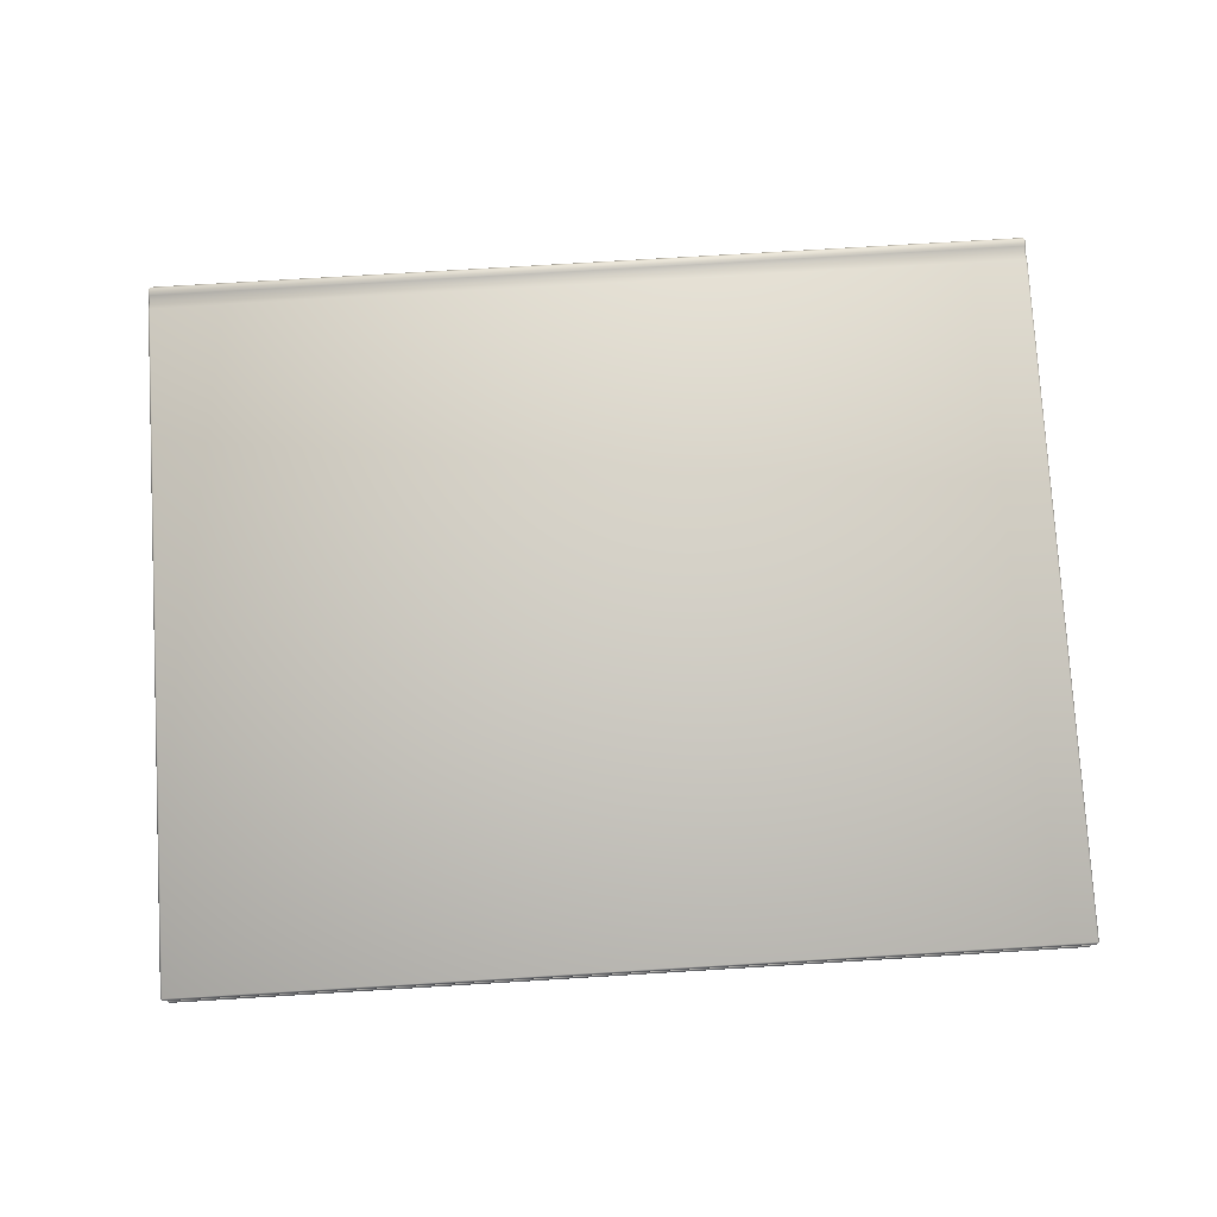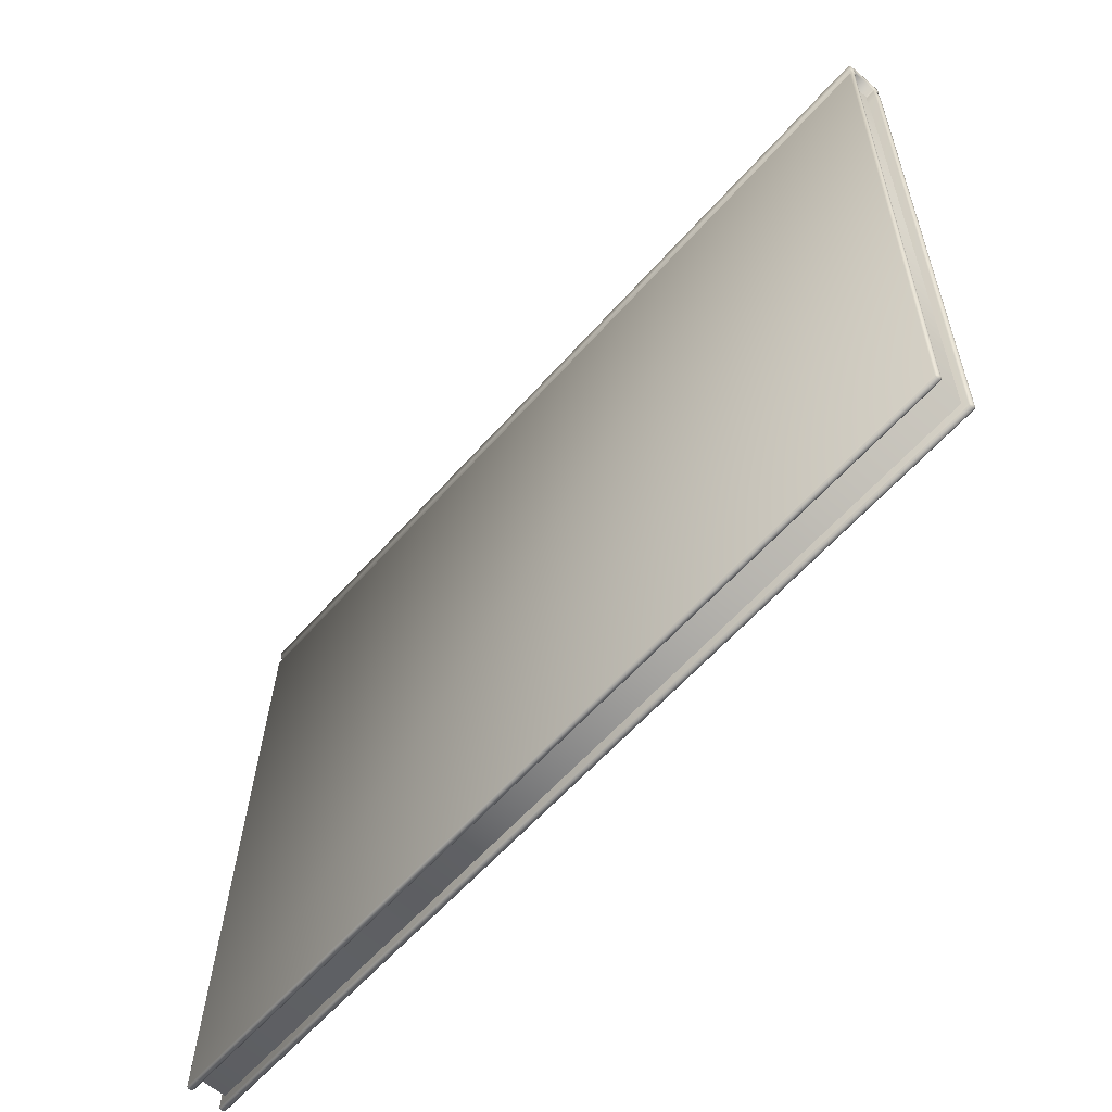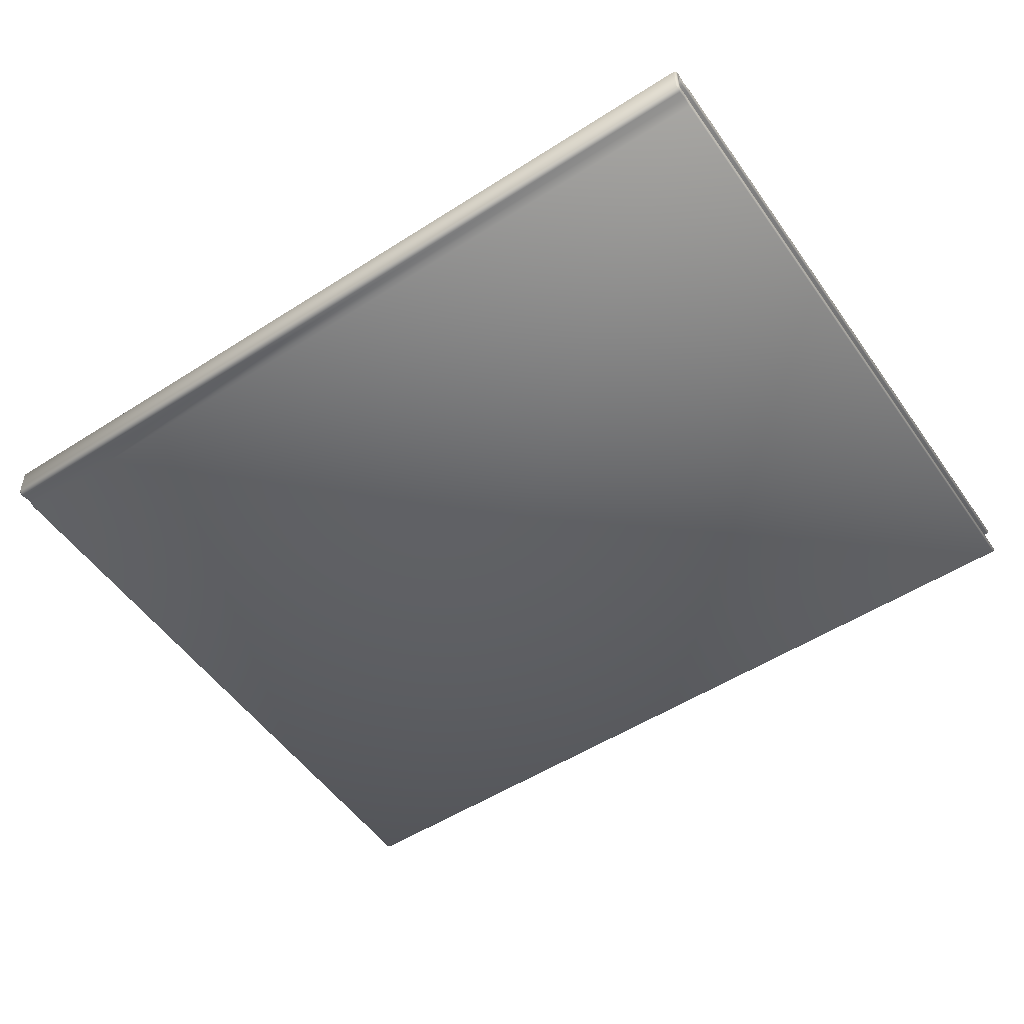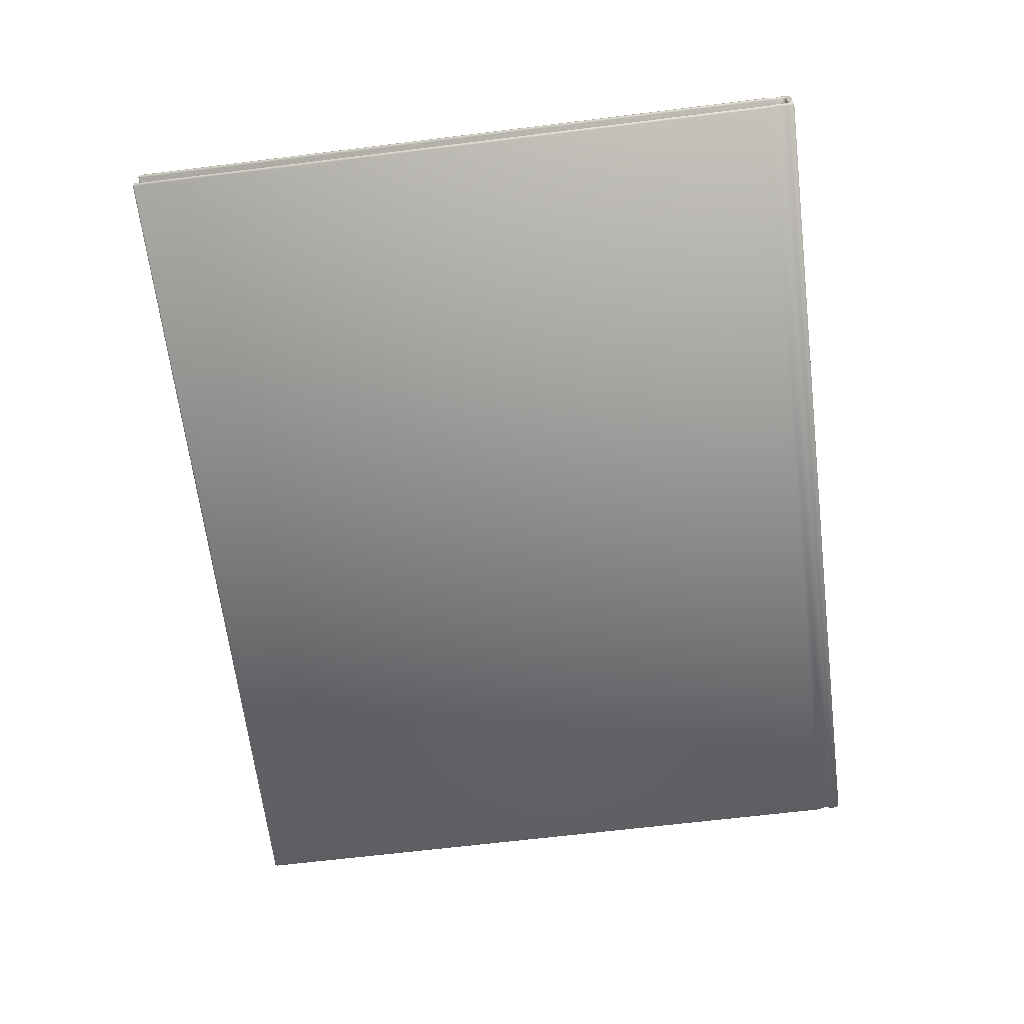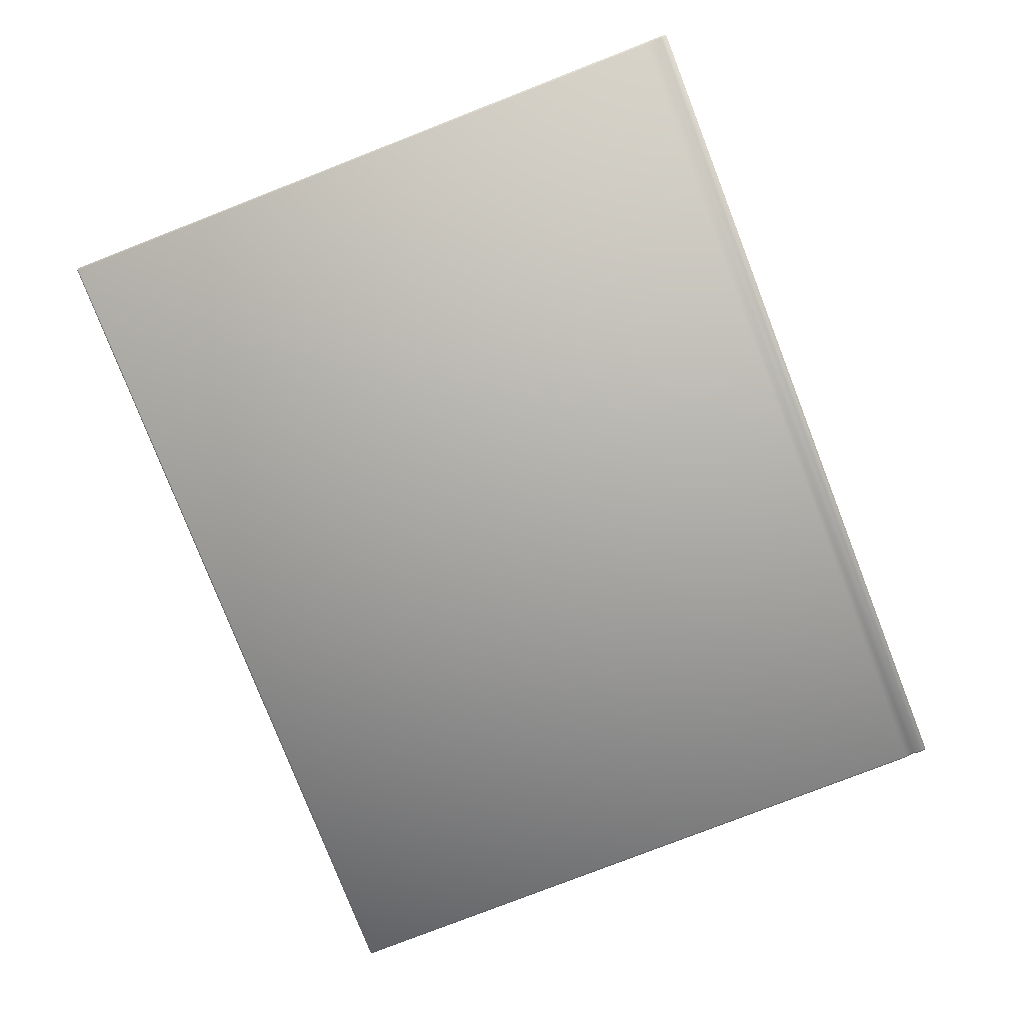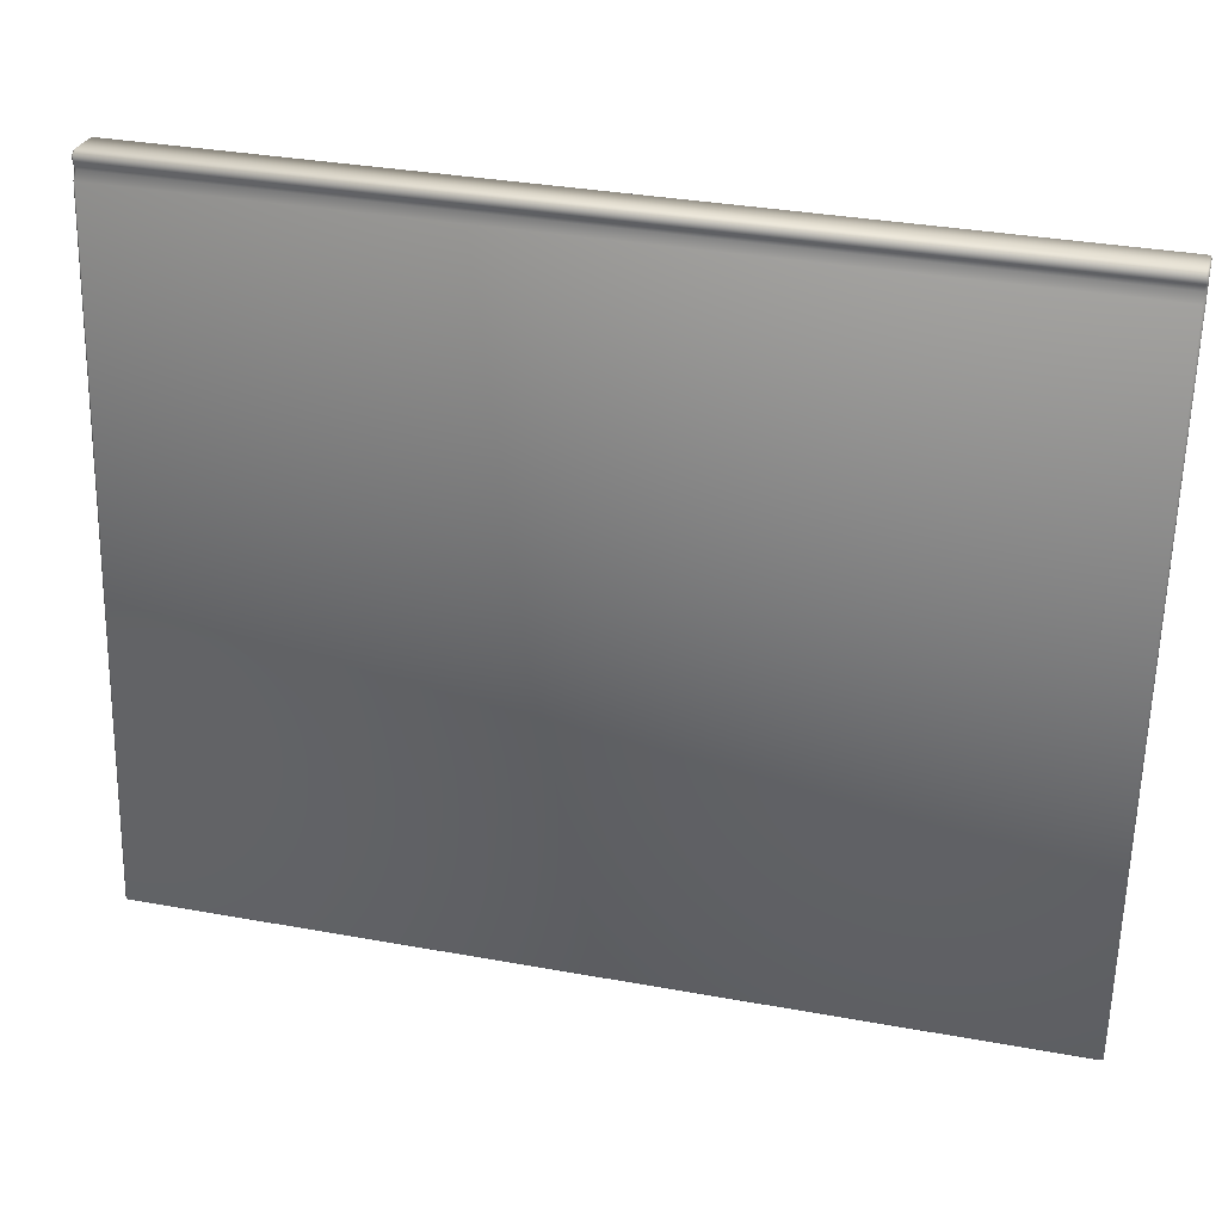
<metadata>
{"format":"obj","ext":"obj","renderer":"f3d","projection":"perspective","resolution":1024,"background":"white","views":[{"elev":77.5,"azim":175.2,"up":"+Y"},{"elev":-62.1,"azim":-131.2,"up":"+Z"},{"elev":-53.0,"azim":33.1,"up":"+Y"},{"elev":-65.4,"azim":-84.3,"up":"+Y"},{"elev":-79.0,"azim":-70.1,"up":"+Y"},{"elev":27.9,"azim":-166.1,"up":"+Z"}]}
</metadata>
<code>
v  16.73 -0.5275 13.09
v  16.73 -0.6328 13.22
v  16.74 -0.7207 13
v  16.74 -0.575 12.94
v  16.75 0.6052 12.33
v  16.75 0.7152 12.33
v  16.74 0.5735 12.67
v  16.74 0.5277 12.67
v  16.74 0.6628 12.89
v  16.73 0.7285 13.13
v  16.74 0.5814 13.02
v  16.74 0.5727 12.88
v  16.75 -0.6052 12.33
v  16.75 -0.7152 12.33
v  17.38 -0.7152 -13.99
v  17.38 -0.6052 -13.99
v  17.38 0.6052 -13.99
v  17.38 0.7152 -13.99
v  16.73 0.5053 13.25
v  16.73 0.4472 13.13
v  16.74 -0.5735 12.67
v  16.74 -0.5277 12.67
v  17.31 0.7152 -14.07
v  17.31 0.7852 -14
v  17.31 -0.6052 -14.07
v  17.31 -0.5352 -14
v  17.31 -0.7852 -14
v  17.31 -0.7152 -14.07
v  17.31 0.5352 -14
v  17.31 0.6052 -14.07
v  16.66 -0.4852 13.03
v  16.66 0.4174 13.06
v  16.66 0.5352 13.31
v  16.66 -0.6752 13.28
v  16.66 0.7852 13.17
v  16.68 -0.7852 12.33
v  16.68 0.5352 12.33
v  16.66 -0.7852 13.03
v  16.67 0.5247 12.98
v  16.67 0.5029 12.88
v  16.67 -0.5104 12.91
v  16.67 0.7326 12.89
v  16.67 -0.6435 12.66
v  16.68 -0.5352 12.33
v  16.67 -0.4577 12.66
v  16.68 0.7852 12.33
v  16.67 0.6435 12.66
v  16.67 0.4577 12.66
v  -17.33 -0.575 12.13
v  -17.34 -0.7207 12.19
v  -17.34 -0.6328 12.41
v  -17.34 -0.5275 12.28
v  -17.33 0.5277 11.85
v  -17.33 0.5735 11.85
v  -17.32 0.7152 11.52
v  -17.32 0.6052 11.52
v  -17.33 0.6628 12.08
v  -17.33 0.5727 12.07
v  -17.34 0.5814 12.21
v  -17.34 0.7285 12.32
v  -17.32 -0.6052 11.52
v  -16.69 -0.6052 -14.8
v  -16.69 -0.7152 -14.8
v  -17.32 -0.7152 11.52
v  -16.69 0.7152 -14.8
v  -16.69 0.6052 -14.8
v  -17.34 0.4472 12.32
v  -17.34 0.5053 12.44
v  -17.33 -0.5277 11.85
v  -17.33 -0.5735 11.85
v  -17.27 0.4174 12.25
v  -17.27 -0.4852 12.22
v  -17.27 -0.7852 12.22
v  -17.27 -0.6752 12.47
v  -17.27 0.7852 12.36
v  -17.26 0.7326 12.08
v  -17.27 0.5352 12.5
v  -17.25 0.7852 11.52
v  -16.62 0.7852 -14.8
v  -17.26 -0.5104 12.1
v  -17.26 0.5247 12.17
v  -17.26 0.5029 12.07
v  -17.26 -0.4577 11.86
v  -17.25 -0.5352 11.52
v  -17.26 0.6435 11.86
v  -17.26 -0.6435 11.86
v  -17.25 -0.7852 11.52
v  -17.25 0.5352 11.52
v  -17.26 0.4577 11.86
v  -16.62 -0.7852 -14.8
v  -16.62 0.5352 -14.8
v  -16.62 -0.6052 -14.87
v  -16.62 -0.7152 -14.87
v  -16.62 0.7152 -14.87
v  -16.62 0.6052 -14.87
v  -16.62 -0.5352 -14.8
v  -16.9 -0.5717 12.31
v  -16.9 0.589 12.31
v  -16.42 0.5927 -14.44
v  -16.42 -0.5754 -14.44
v  17.08 0.5927 -13.64
v  16.29 0.589 13.1
v  16.29 -0.5717 13.1
v  17.08 -0.5754 -13.64
o AM134_15_book_15
g AM134_15_book_15
f 1 2 3 4
f 5 6 7 8
f 9 10 11 12
f 13 14 15 16
f 6 5 17 18
f 10 19 20 11
f 19 2 1 20
f 21 22 4 3
f 8 7 9 12
f 21 14 13 22
f 18 23 24
f 16 25 26
f 27 28 15
f 29 30 17
f 1 31 32 20
f 19 33 34 2
f 10 35 33 19
f 14 36 27 15
f 5 37 29 17
f 2 34 38 3
f 20 32 39 11
f 11 39 40 12
f 4 41 31 1
f 9 42 35 10
f 21 43 36 14
f 13 44 45 22
f 3 38 43 21
f 22 45 41 4
f 6 46 47 7
f 8 48 37 5
f 7 47 42 9
f 12 40 48 8
f 18 24 46 6
f 16 26 44 13
f 15 28 25 16
f 17 30 23 18
f 49 50 51 52
f 53 54 55 56
f 57 58 59 60
f 61 62 63 64
f 55 65 66 56
f 60 59 67 68
f 68 67 52 51
f 50 49 69 70
f 58 57 54 53
f 70 69 61 64
f 71 32 31 72
f 73 38 34 74
f 75 35 42 76
f 74 34 33 77
f 77 33 35 75
f 78 46 24 79
f 72 31 41 80
f 81 39 32 71
f 82 40 39 81
f 80 41 45 83
f 83 45 44 84
f 85 47 46 78
f 86 43 38 73
f 87 36 43 86
f 88 37 48 89
f 76 42 47 85
f 89 48 40 82
f 90 27 36 87
f 91 29 37 88
f 92 25 28 93
f 94 23 30 95
f 65 79 94
f 62 96 92
f 90 63 93
f 91 66 95
f 52 67 71 72
f 51 74 77 68
f 68 77 75 60
f 51 50 73 74
f 67 59 81 71
f 58 82 81 59
f 49 52 72 80
f 57 60 75 76
f 64 87 86 70
f 69 83 84 61
f 70 86 73 50
f 49 80 83 69
f 54 85 78 55
f 56 88 89 53
f 57 76 85 54
f 53 89 82 58
f 65 55 78 79
f 62 61 84 96
f 63 90 87 64
f 66 91 88 56
f 63 62 92 93
f 66 65 94 95
f 24 23 94 79
f 26 25 92 96
f 28 27 90 93
f 30 29 91 95
f 84 44 26 96
f 97 98 99 100
f 101 102 103 104
f 101 104 100 99

</code>
